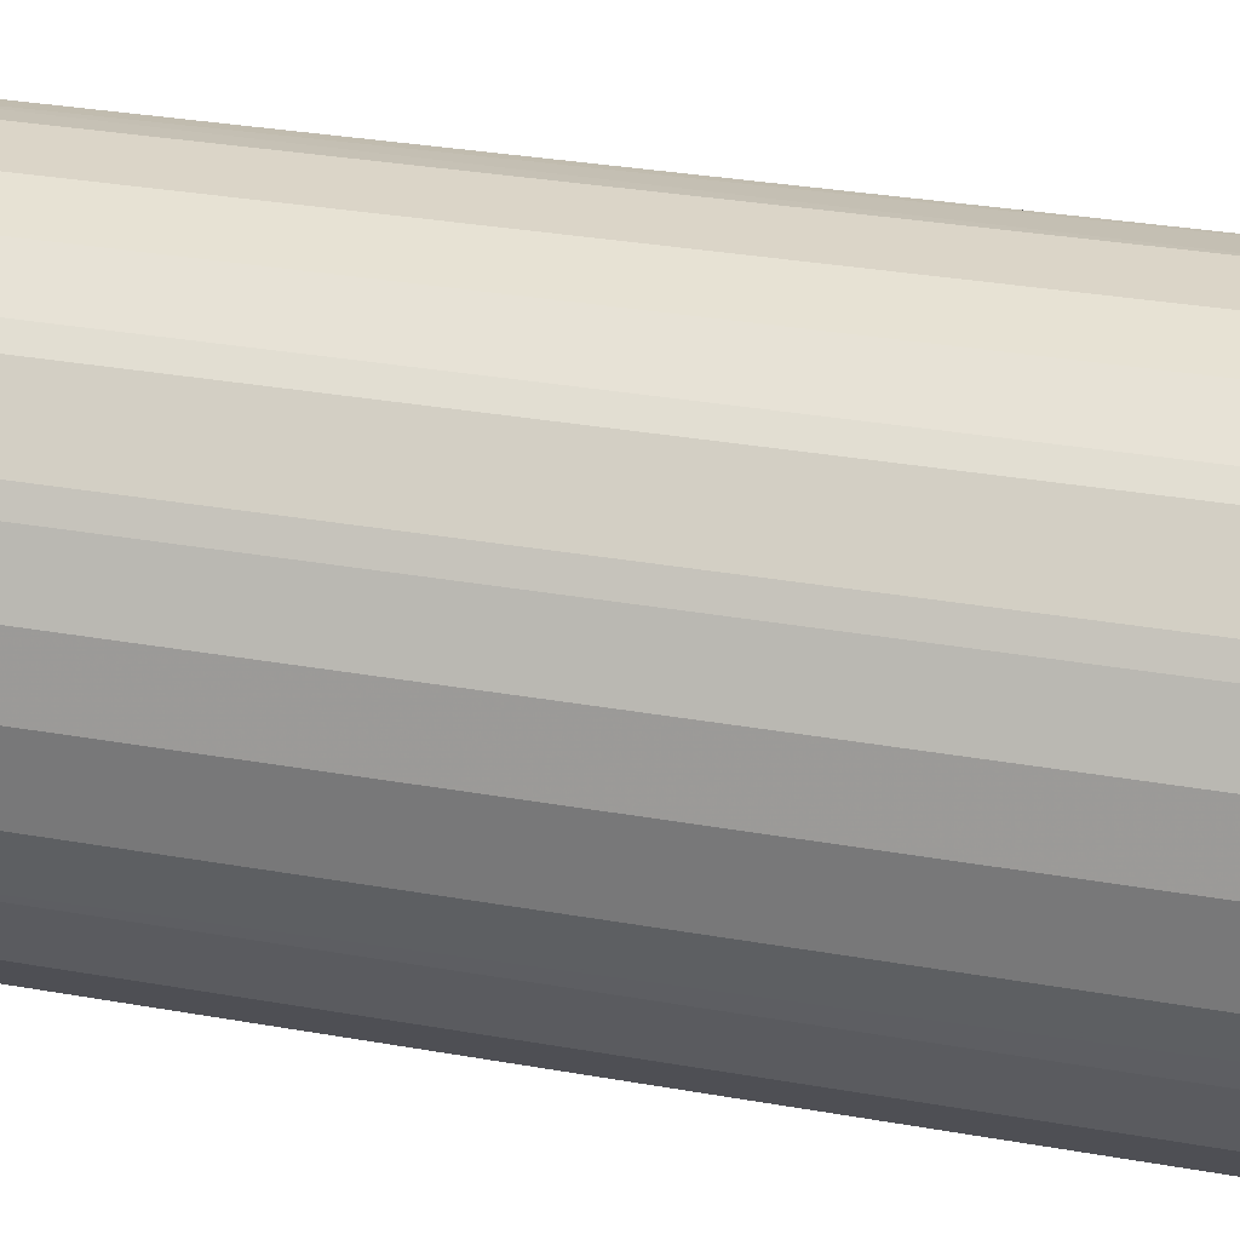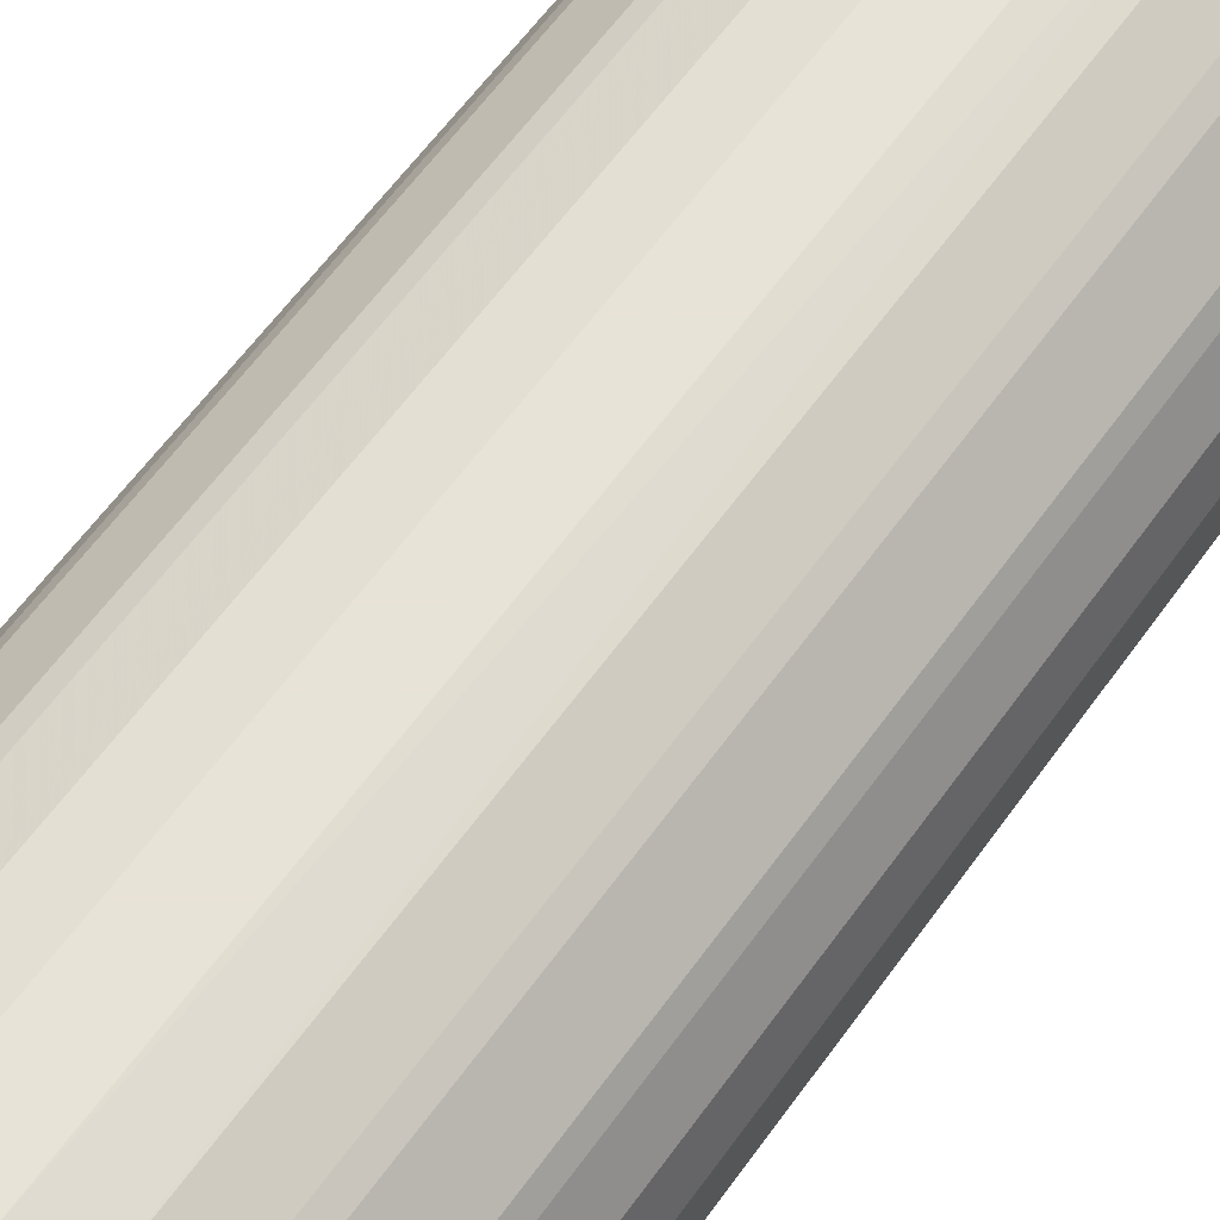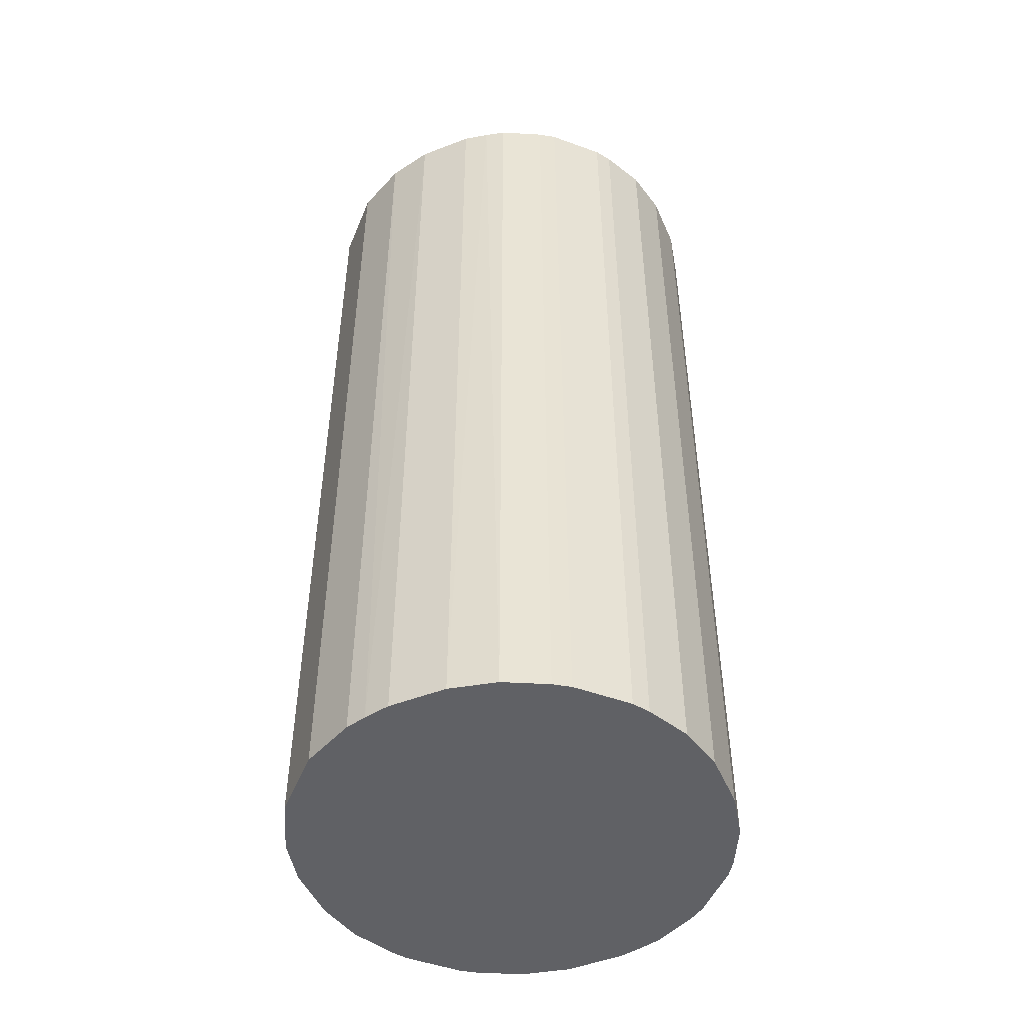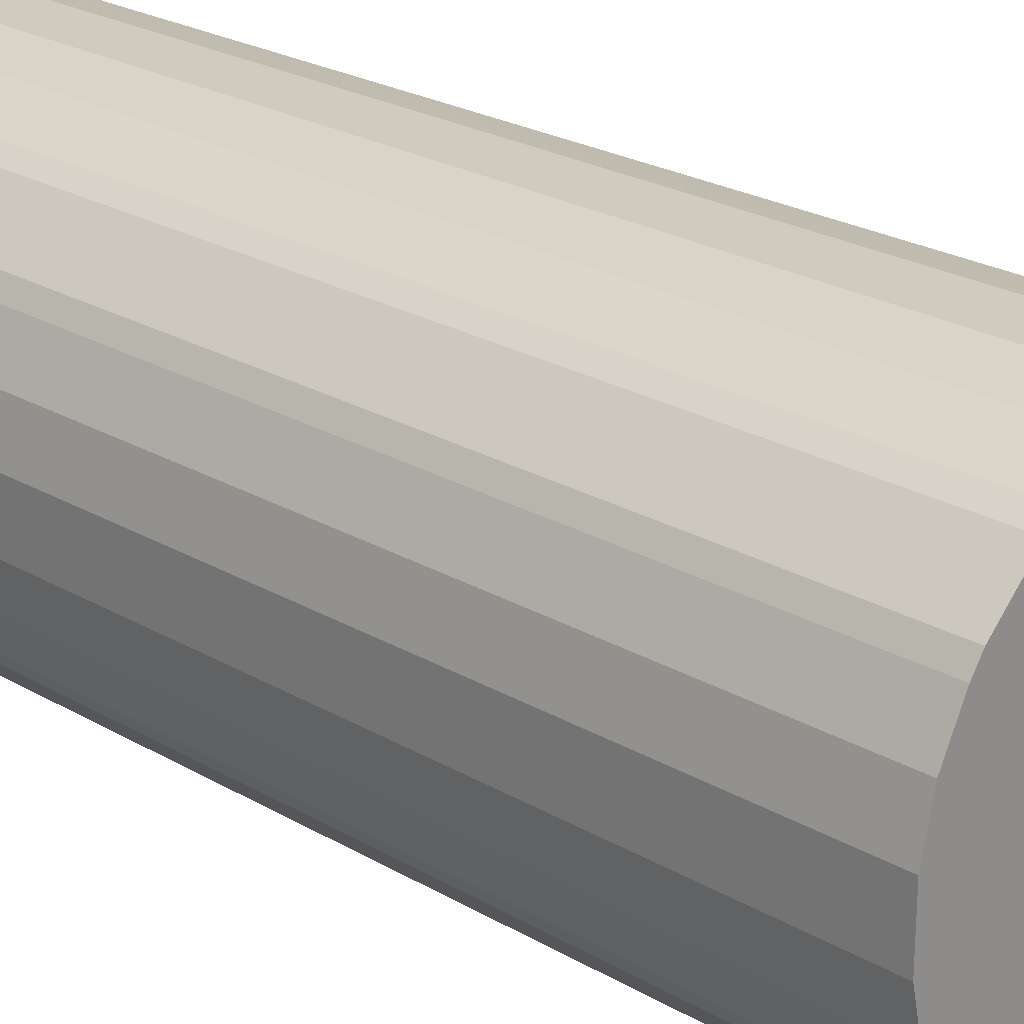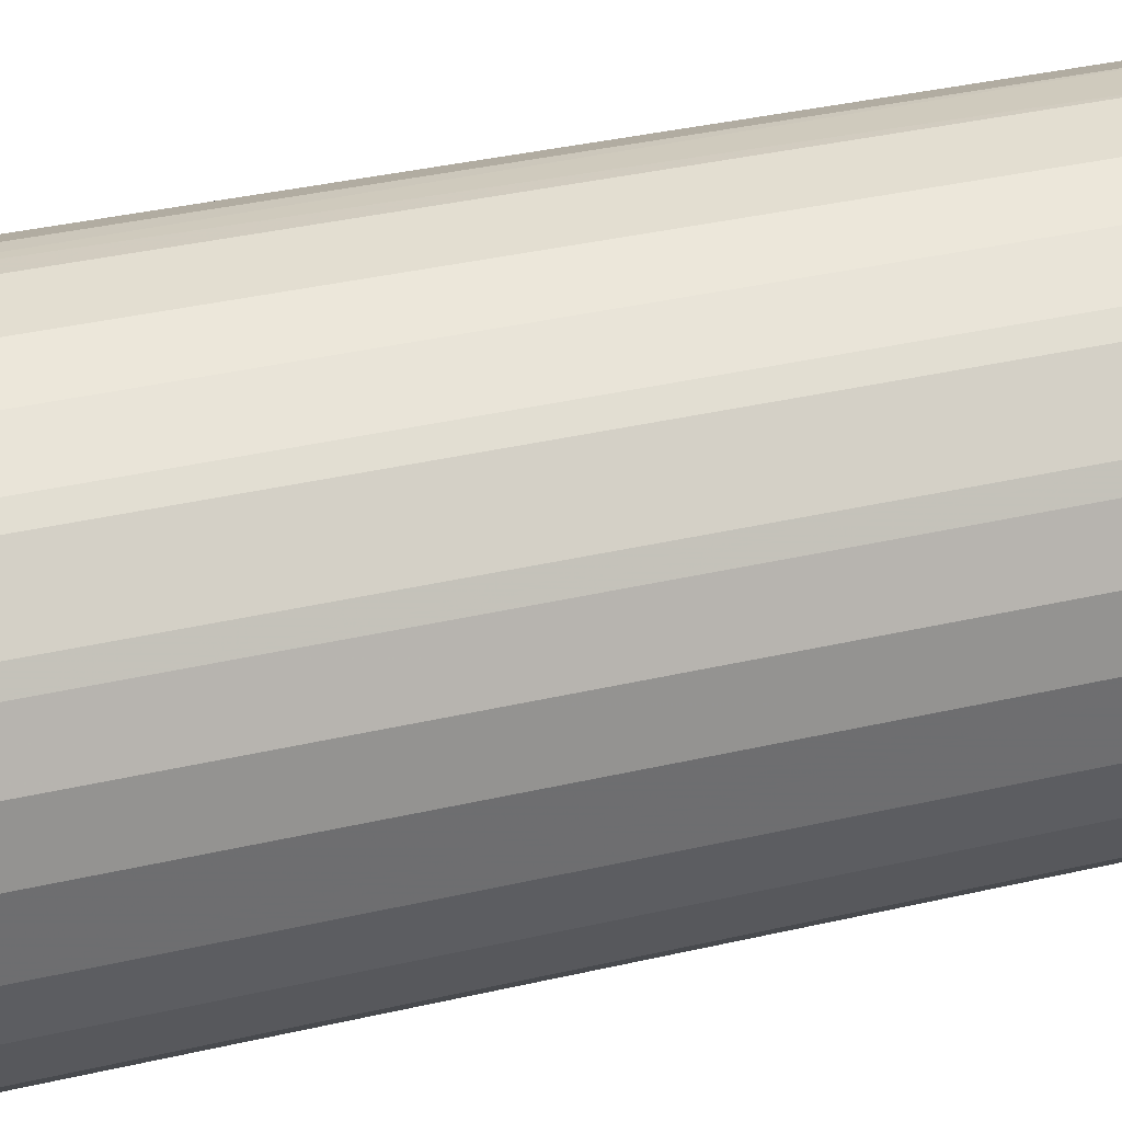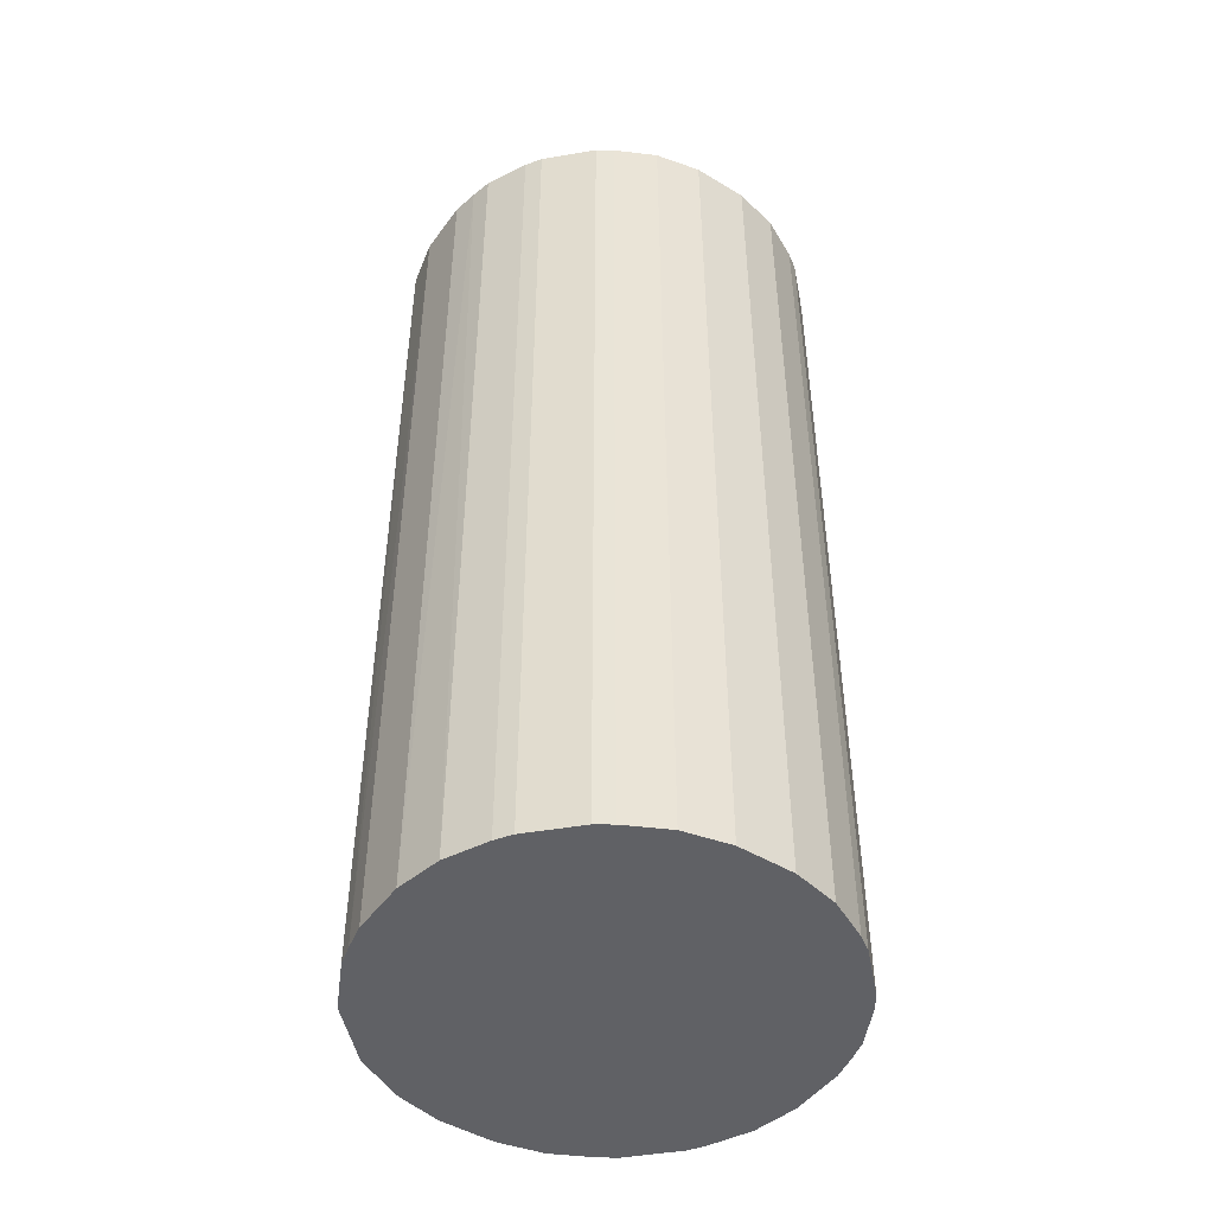
<metadata>
{"format":"obj","ext":"obj","renderer":"f3d","projection":"perspective","resolution":1024,"background":"white","views":[{"elev":29.5,"azim":-75.0,"up":"+Y"},{"elev":62.6,"azim":35.9,"up":"+Y"},{"elev":-48.8,"azim":23.1,"up":"+Z"},{"elev":23.5,"azim":134.6,"up":"+Y"},{"elev":36.0,"azim":-107.0,"up":"+Y"},{"elev":-47.4,"azim":55.8,"up":"+Z"}]}
</metadata>
<code>
o convex_0
v -0.002992 0.02267 0.05024
v -0.002997 -0.02266 -0.05024
v -0.005725 -0.02211 -0.05024
v 0.005741 0.02212 -0.05024
v 0.02158 -0.007909 0.05024
v -0.02211 -0.005726 0.05024
v -0.02156 0.007924 -0.05024
v 0.02267 -0.002992 -0.05024
v 0.005741 -0.02211 0.05024
v 0.0183 0.01393 0.05024
v 0.01393 -0.01829 -0.05024
v -0.01829 0.01393 0.05024
v -0.01228 0.01939 -0.05024
v -0.01883 -0.01337 -0.05024
v -0.01337 -0.01883 0.05024
v 0.0183 0.01393 -0.05024
v 0.02267 0.003007 0.05024
v 0.01229 0.01939 0.05024
v 0.01393 -0.01829 0.05024
v -0.02266 -0.002992 -0.05024
v -0.02266 0.003007 0.05024
v -0.002997 -0.02266 0.05024
v 0.01939 -0.01228 -0.05024
v 0.02158 0.007924 -0.05024
v -0.002997 0.02267 -0.05024
v 0.007924 -0.02156 -0.05024
v -0.007909 0.02157 0.05024
v -0.01883 -0.01337 0.05024
v -0.01337 -0.01883 -0.05024
v 0.003007 0.02267 0.05024
v 0.01393 0.0183 -0.05024
v -0.01829 0.01393 -0.05024
v -0.01392 0.0183 0.05024
v 0.0183 -0.01392 0.05024
v -0.02156 -0.007909 -0.05024
v -0.007909 -0.02156 0.05024
v 0.003007 -0.02266 -0.05024
v -0.02156 0.007924 0.05024
v 0.02158 0.007924 0.05024
v 0.007924 0.02158 0.05024
v 0.02267 0.003007 -0.05024
v 0.02267 -0.002992 0.05024
v -0.02266 0.003007 -0.05024
v 0.02158 -0.007909 -0.05024
v -0.007909 0.02157 -0.05024
v 0.007924 0.02158 -0.05024
v 0.01229 -0.01938 0.05024
v 0.003007 -0.02266 0.05024
v 0.003007 0.02267 -0.05024
v -0.02266 -0.002992 0.05024
v -0.02156 -0.007909 0.05024
v -0.007909 -0.02156 -0.05024
v -0.01392 0.0183 -0.05024
v -0.01938 0.01229 -0.05024
v 0.01939 0.01229 0.05024
v 0.01393 0.0183 0.05024
v 0.0183 -0.01392 -0.05024
v 0.007924 -0.02156 0.05024
v -0.01938 0.01229 0.05024
v 0.01939 0.01229 -0.05024
v 0.01939 -0.01228 0.05024
v 0.01229 0.01939 -0.05024
v 0.01229 -0.01938 -0.05024
v -0.01228 0.01939 0.05024
f 33 27 64
f 2 3 4
f 5 1 6
f 4 3 7
f 2 4 8
f 5 6 9
f 1 5 10
f 2 8 11
f 6 1 12
f 4 7 13
f 7 3 14
f 9 6 15
f 8 4 16
f 10 5 17
f 1 10 18
f 5 9 19
f 7 14 20
f 6 12 21
f 3 2 22
f 9 15 22
f 11 8 23
f 8 16 24
f 4 13 25
f 2 11 26
f 12 1 27
f 1 25 27
f 15 6 28
f 14 15 28
f 14 3 29
f 15 14 29
f 1 18 30
f 25 1 30
f 16 4 31
f 10 16 31
f 13 7 32
f 12 27 33
f 32 12 33
f 5 19 34
f 19 11 34
f 6 20 35
f 20 14 35
f 14 28 35
f 3 22 36
f 22 15 36
f 15 29 36
f 22 2 37
f 2 26 37
f 26 9 37
f 21 12 38
f 7 21 38
f 10 17 39
f 17 24 39
f 30 18 40
f 4 30 40
f 17 8 41
f 8 24 41
f 24 17 41
f 5 8 42
f 17 5 42
f 8 17 42
f 7 20 43
f 21 7 43
f 20 21 43
f 8 5 44
f 5 23 44
f 23 8 44
f 25 13 45
f 13 27 45
f 27 25 45
f 31 4 46
f 40 18 46
f 4 40 46
f 19 9 47
f 11 19 47
f 9 22 48
f 22 37 48
f 37 9 48
f 4 25 49
f 30 4 49
f 25 30 49
f 20 6 50
f 6 21 50
f 21 20 50
f 28 6 51
f 6 35 51
f 35 28 51
f 29 3 52
f 3 36 52
f 36 29 52
f 13 32 53
f 33 13 53
f 32 33 53
f 32 7 54
f 12 32 54
f 7 38 54
f 16 10 55
f 10 39 55
f 39 24 55
f 18 10 56
f 10 31 56
f 31 18 56
f 11 23 57
f 34 11 57
f 23 34 57
f 9 26 58
f 47 9 58
f 26 47 58
f 38 12 59
f 12 54 59
f 54 38 59
f 24 16 60
f 16 55 60
f 55 24 60
f 23 5 61
f 5 34 61
f 34 23 61
f 18 31 62
f 31 46 62
f 46 18 62
f 26 11 63
f 11 47 63
f 47 26 63
f 27 13 64
f 13 33 64

</code>
